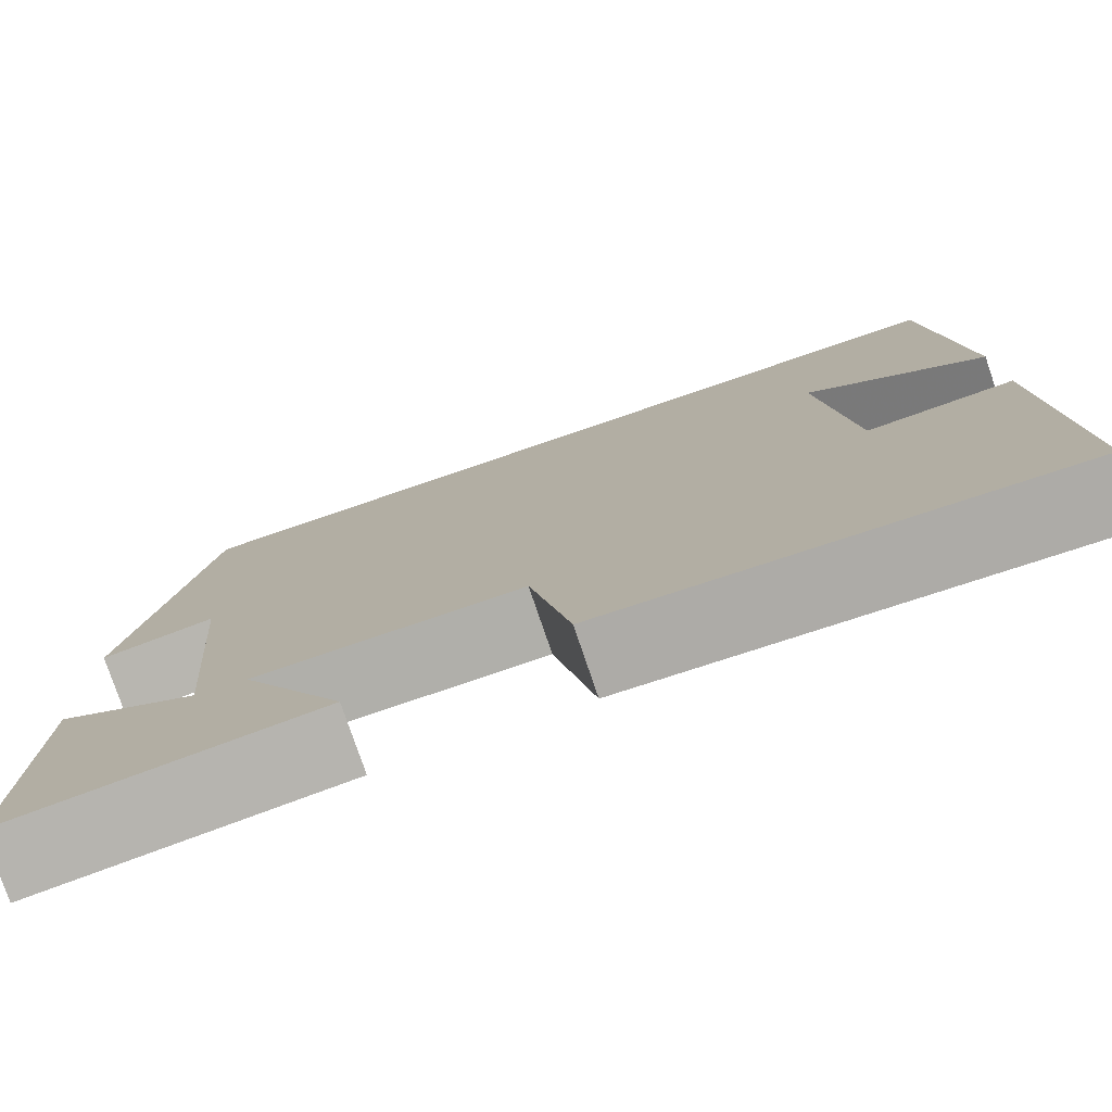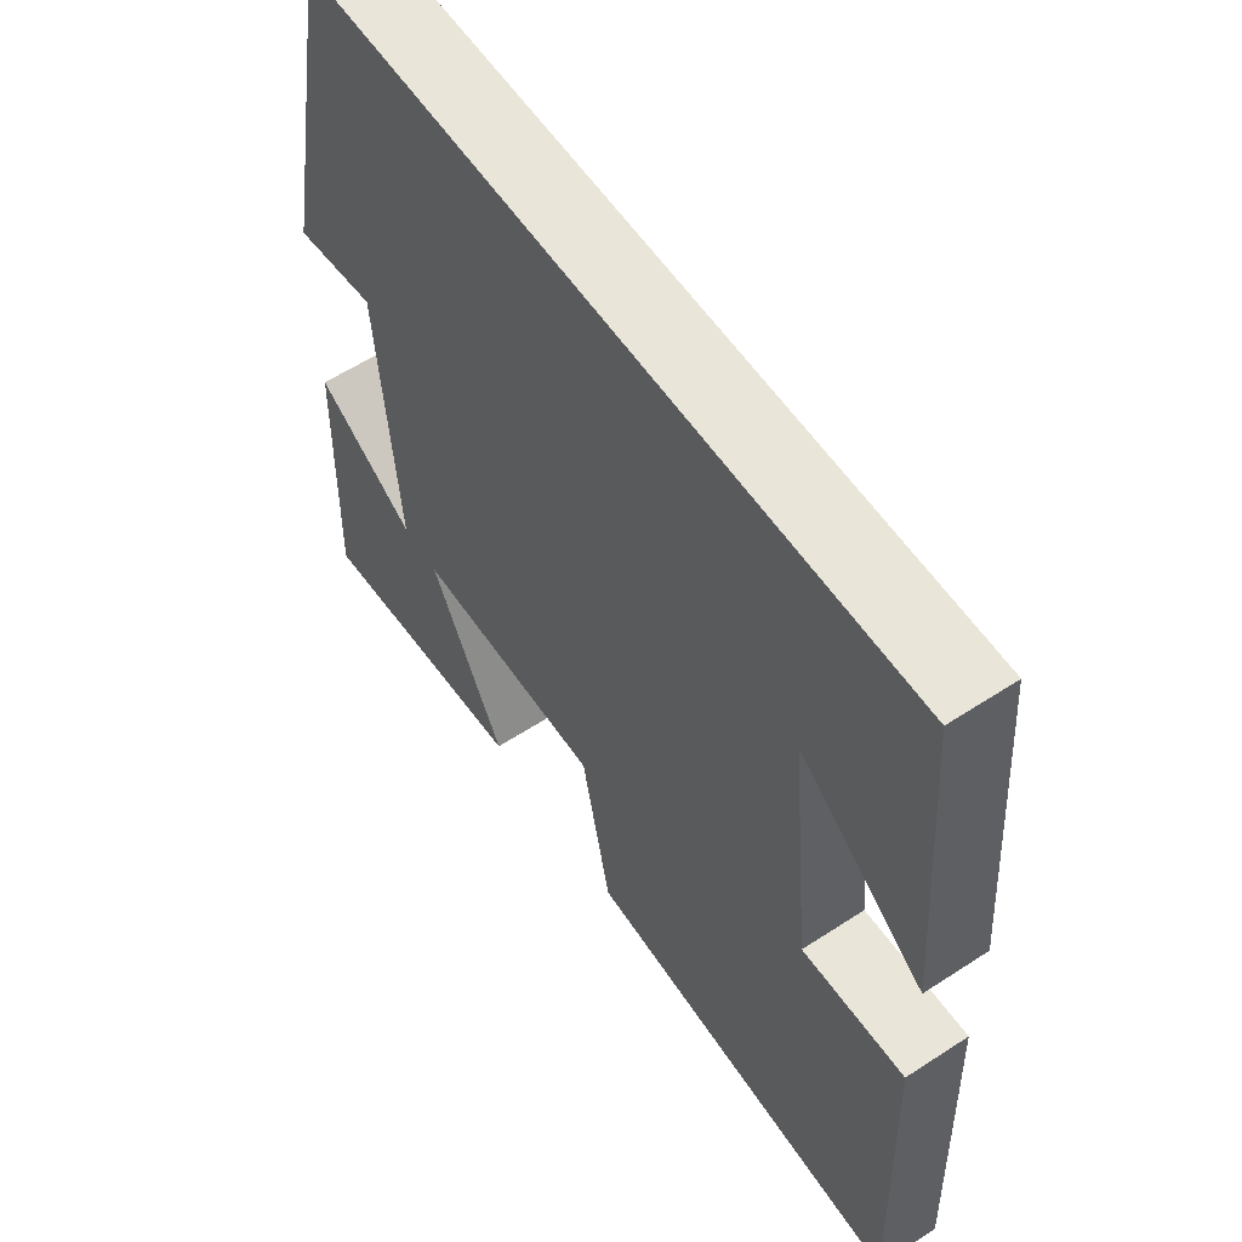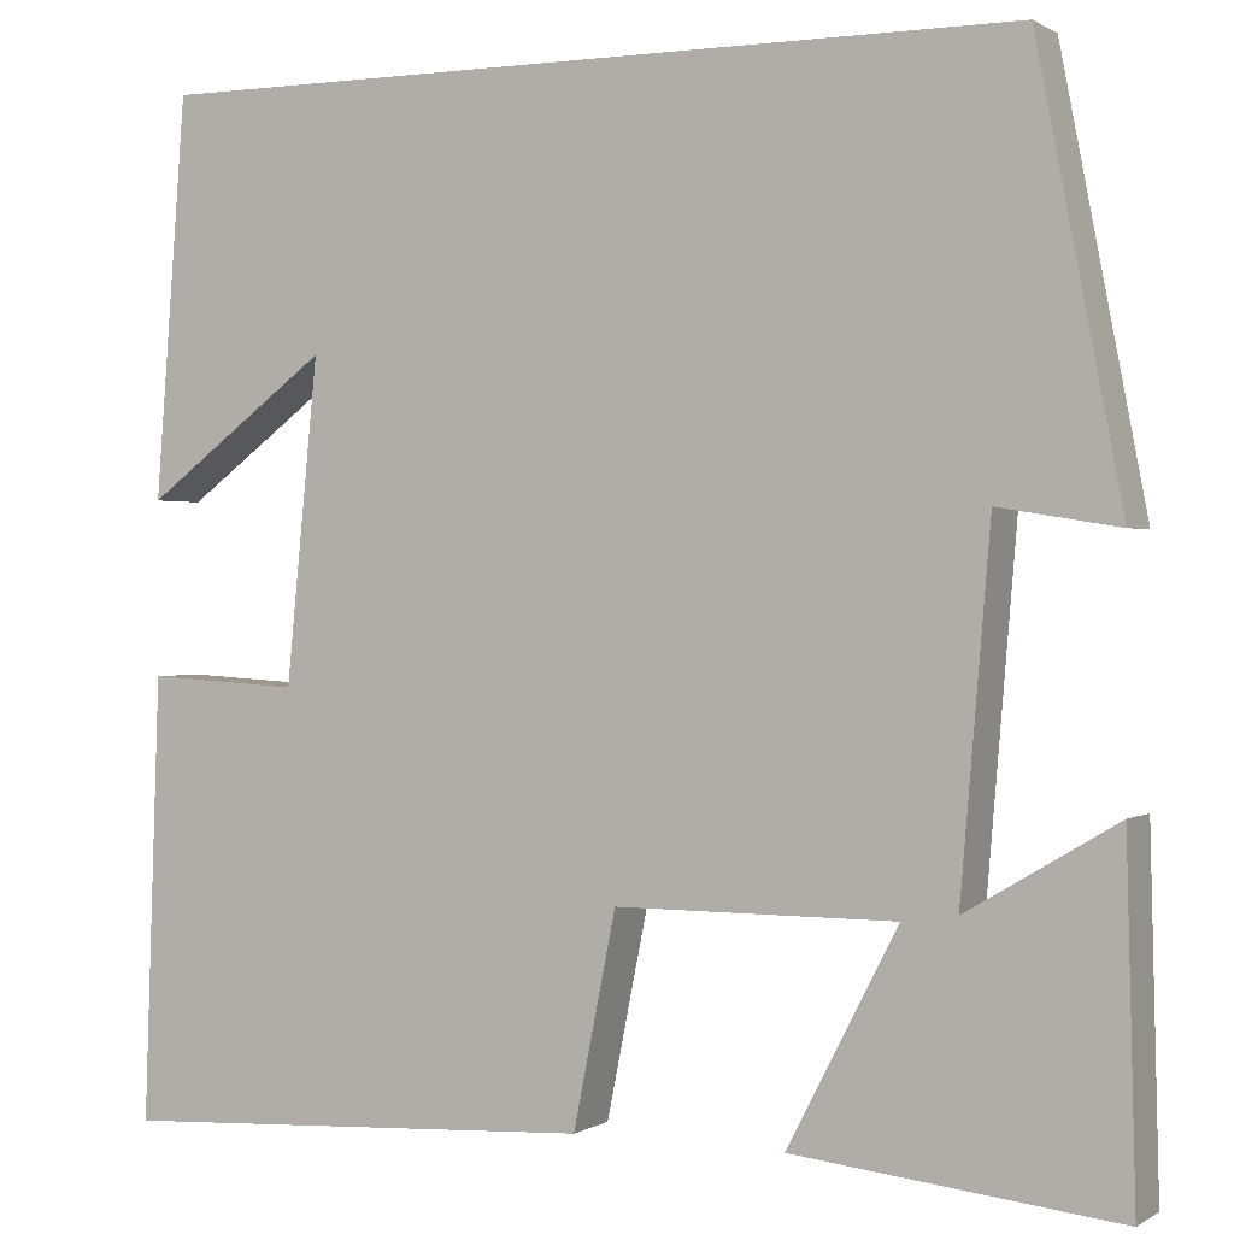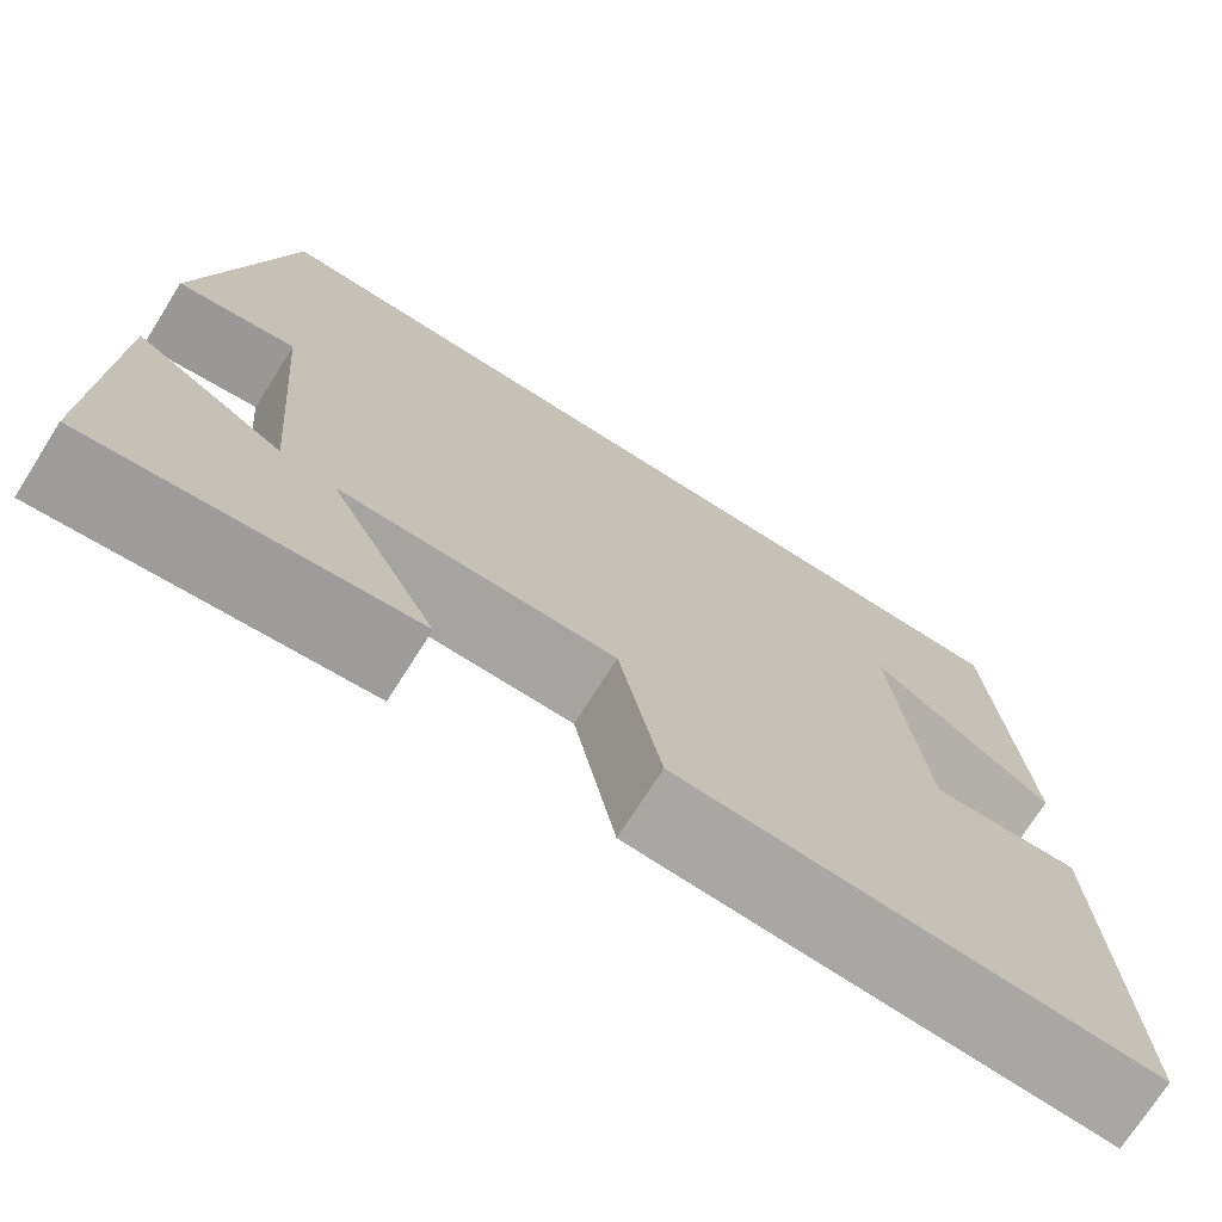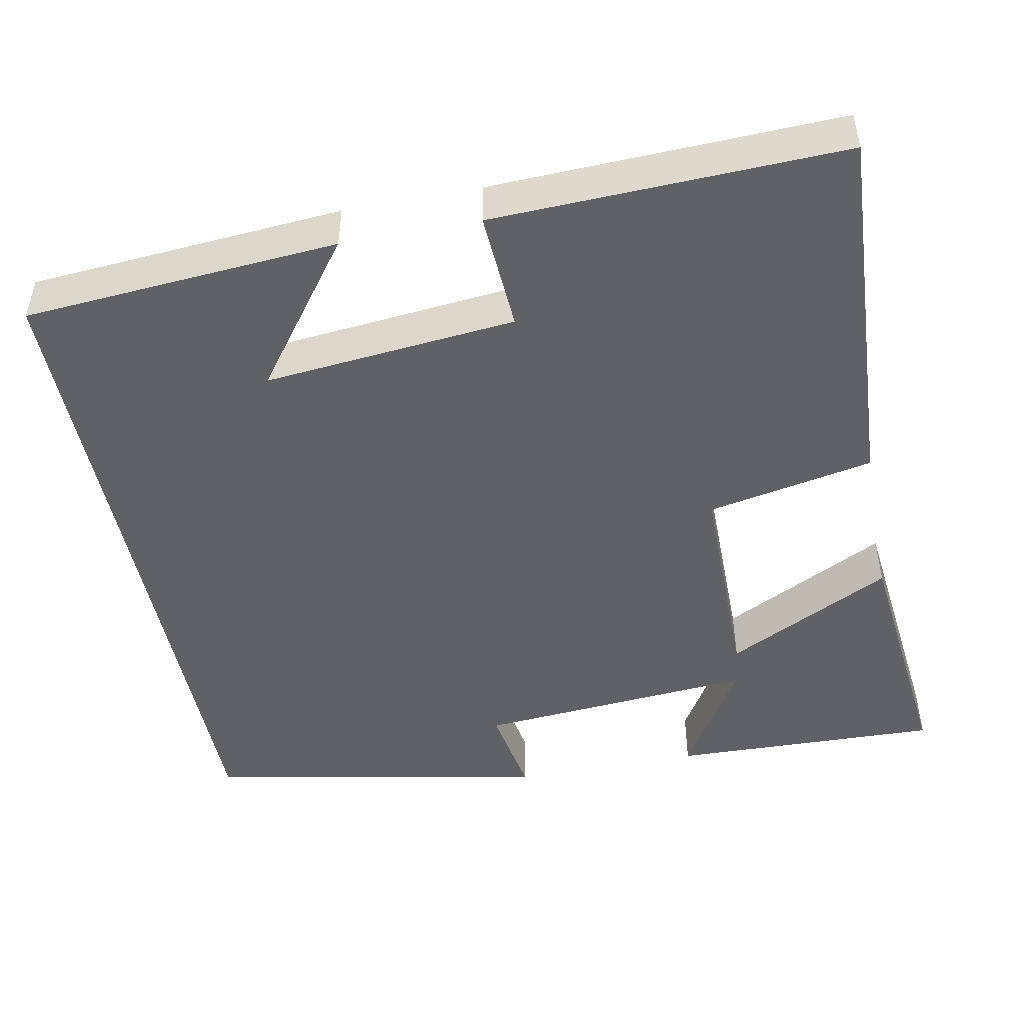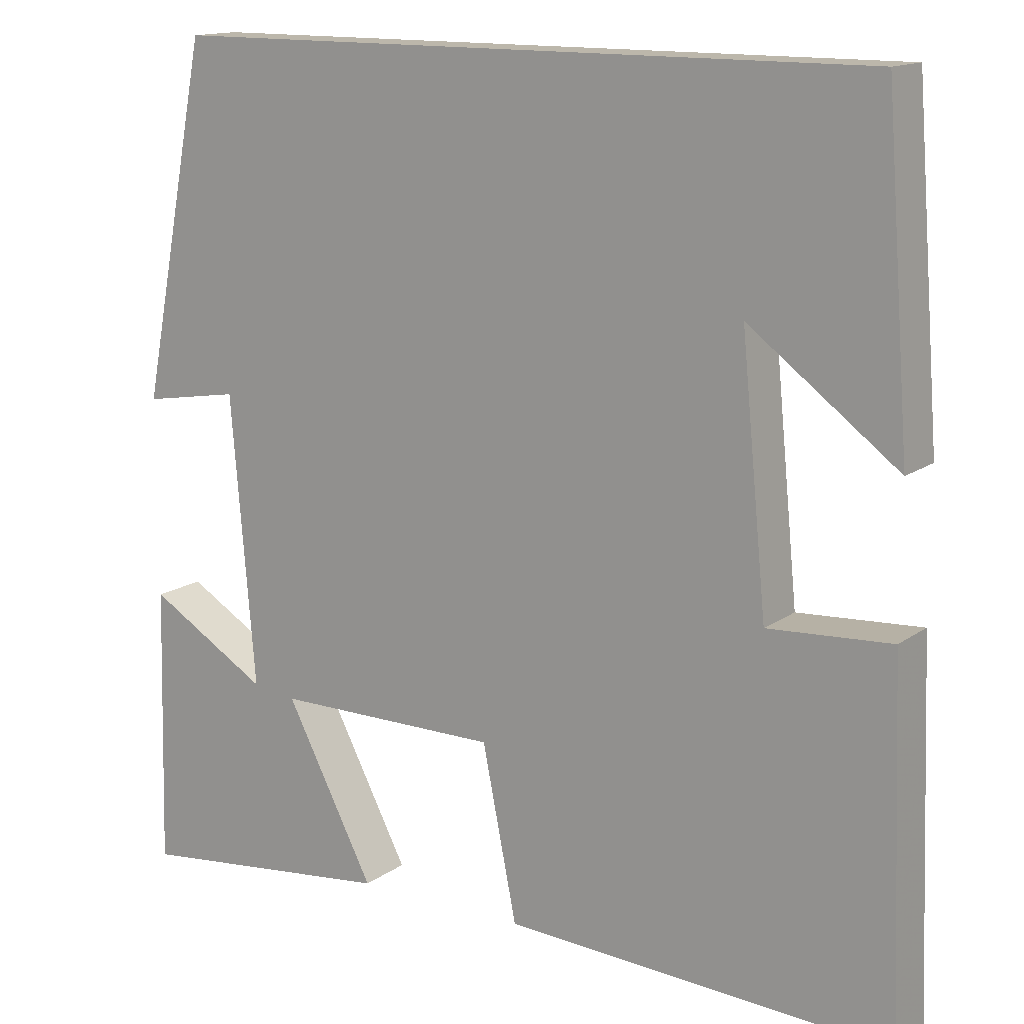
<metadata>
{"format":"obj","ext":"obj","renderer":"f3d","projection":"perspective","resolution":1024,"background":"white","views":[{"elev":-78.0,"azim":18.8,"up":"+Z"},{"elev":58.5,"azim":56.0,"up":"+Z"},{"elev":0.5,"azim":-153.4,"up":"+Z"},{"elev":-73.3,"azim":-32.4,"up":"+Z"},{"elev":-47.6,"azim":101.0,"up":"+Y"},{"elev":14.3,"azim":33.9,"up":"+Z"}]}
</metadata>
<code>
v -0.509 0.07 -0.536
v -0.5 0.07 -0.188
v -0.349 0.07 -0.278
v -0.379 0.07 0.08
v -0.5 0.07 0.06
v -0.415 0.07 0.5
v 0.469 0.07 0.5
v 0.5 0.07 0.097
v 0.314 0.07 0.236
v 0.346 0.07 -0.088
v 0.5 0.07 -0.079
v 0.516 0.07 -0.526
v 0.031 0.07 -0.5
v -0.012 0.07 -0.286
v -0.294 0.07 -0.286
v -0.183 0.07 -0.5
v -0.509 0 -0.536
v -0.5 0 -0.188
v -0.349 0 -0.278
v -0.379 0 0.08
v -0.5 0 0.06
v -0.415 0 0.5
v 0.469 0 0.5
v 0.5 0 0.097
v 0.314 0 0.236
v 0.346 0 -0.088
v 0.5 0 -0.079
v 0.516 0 -0.526
v 0.031 0 -0.5
v -0.012 0 -0.286
v -0.294 0 -0.286
v -0.183 0 -0.5
f 15 16 1
f 12 13 14
f 11 12 14
f 10 11 14
f 9 10 14 15
f 7 8 9
f 6 7 9
f 5 6 9
f 4 5 9
f 3 4 9 15
f 1 2 3
f 1 3 15
f 17 32 31
f 30 29 28
f 30 28 27
f 30 27 26
f 31 30 26 25
f 25 24 23
f 25 23 22
f 25 22 21
f 25 21 20
f 31 25 20 19
f 19 18 17
f 31 19 17
f 1 17 18 2
f 2 18 19 3
f 3 19 20 4
f 4 20 21 5
f 5 21 22 6
f 6 22 23 7
f 7 23 24 8
f 8 24 25 9
f 9 25 26 10
f 10 26 27 11
f 11 27 28 12
f 12 28 29 13
f 13 29 30 14
f 14 30 31 15
f 15 31 32 16
f 16 32 17 1

</code>
